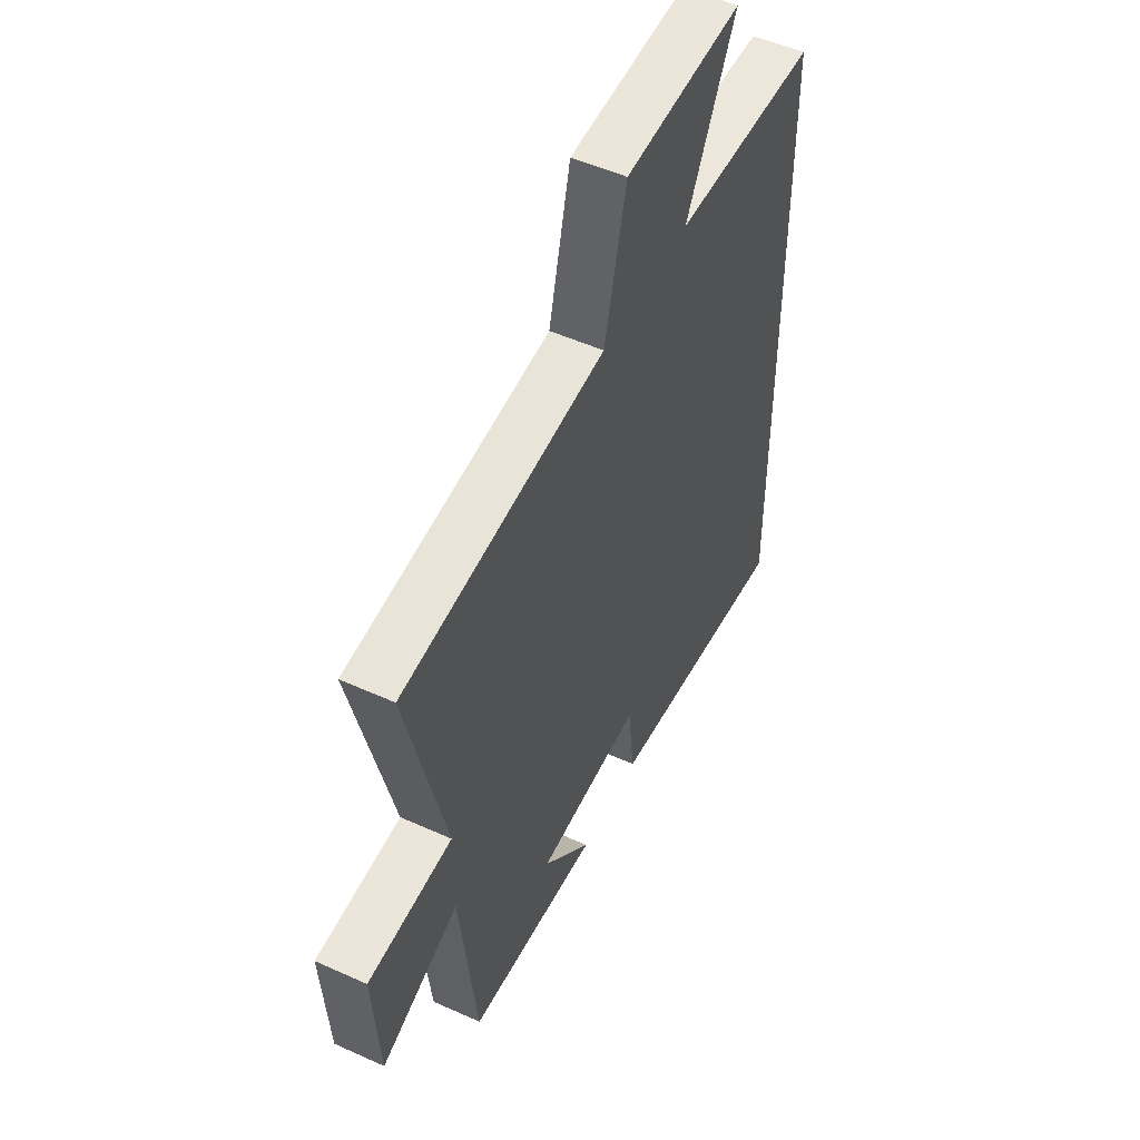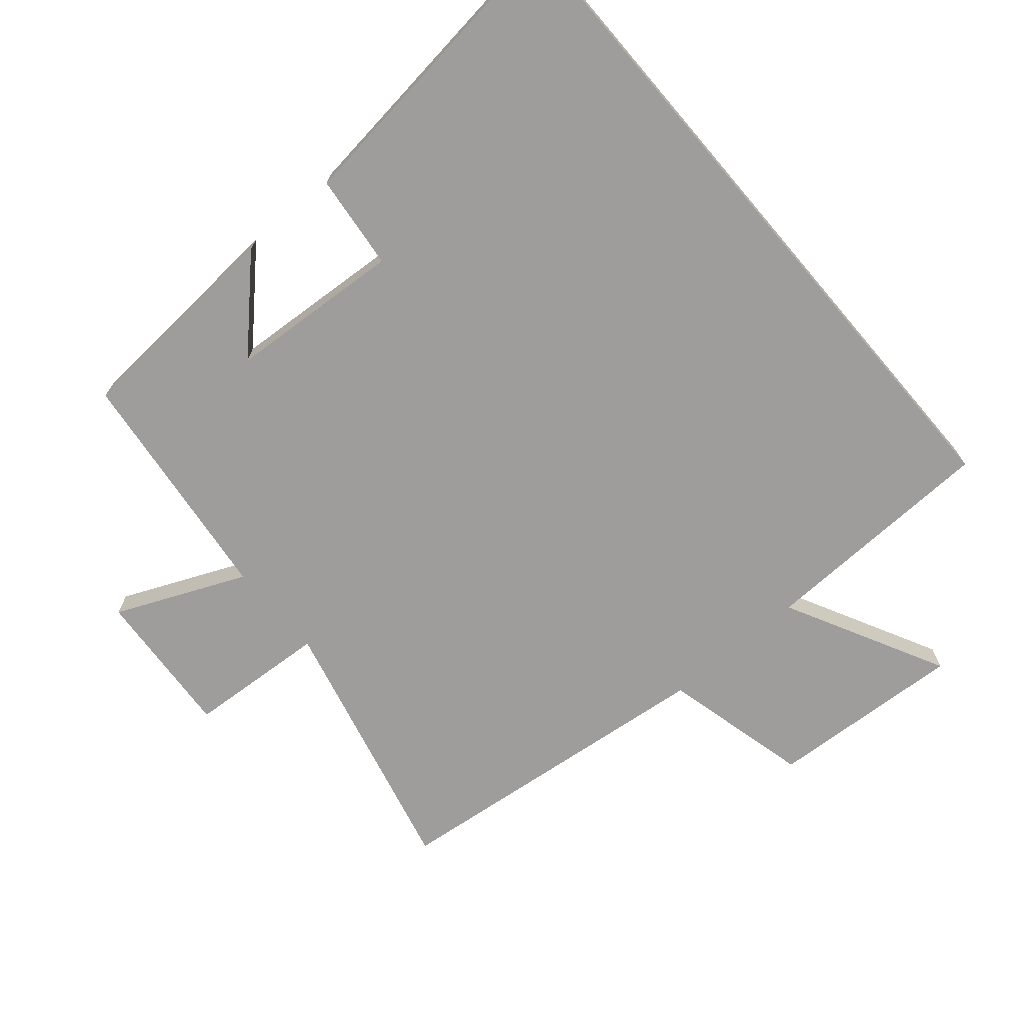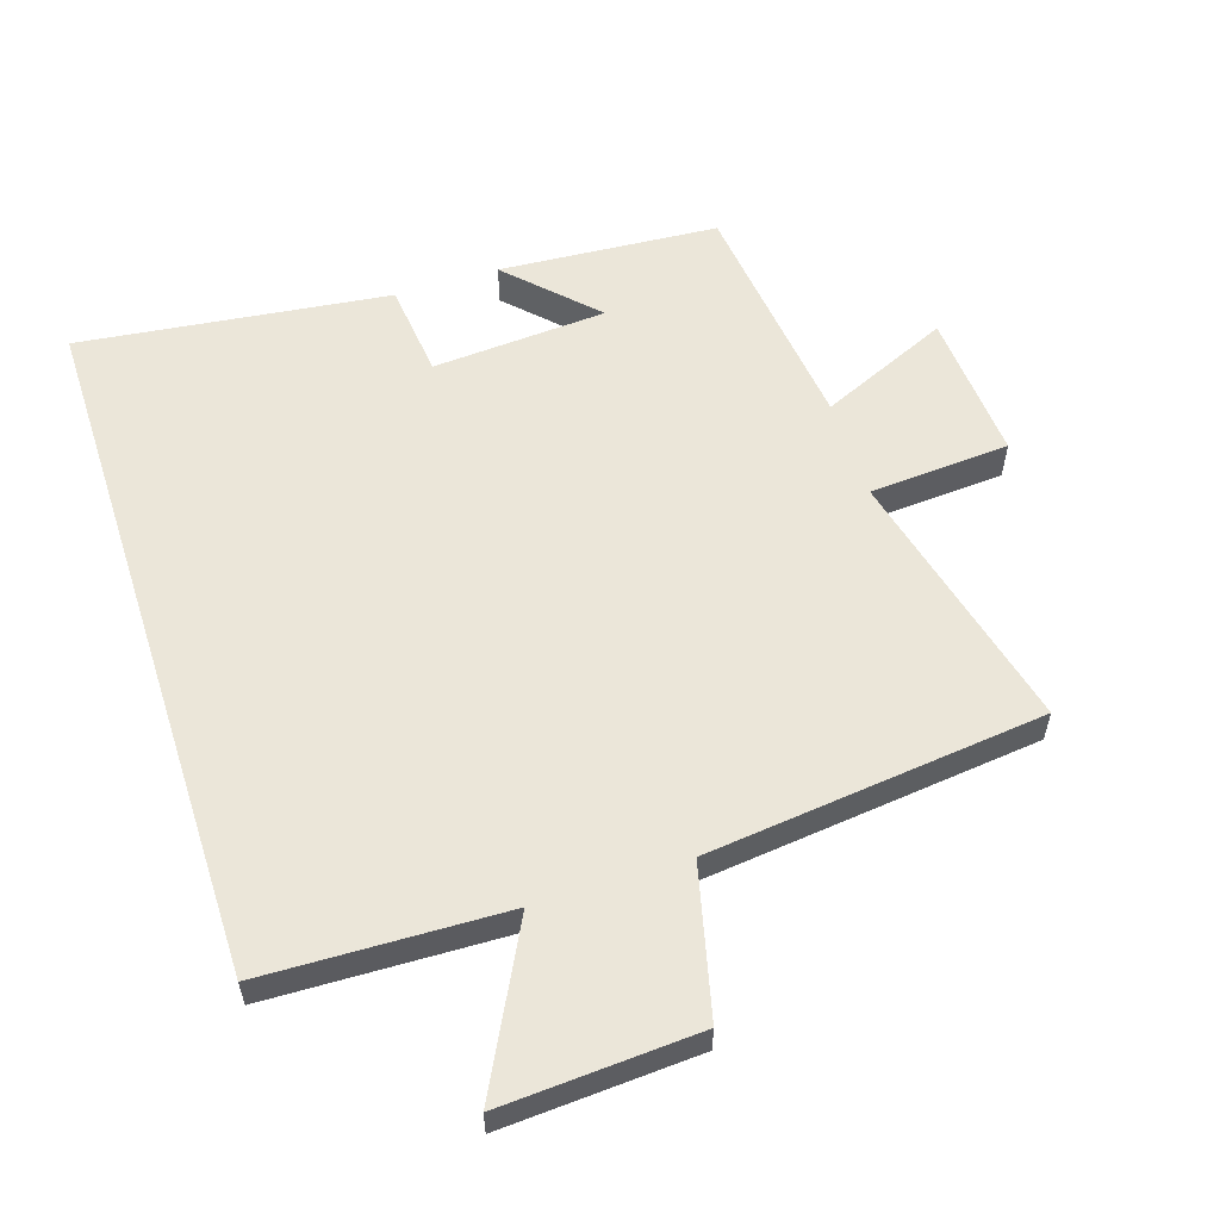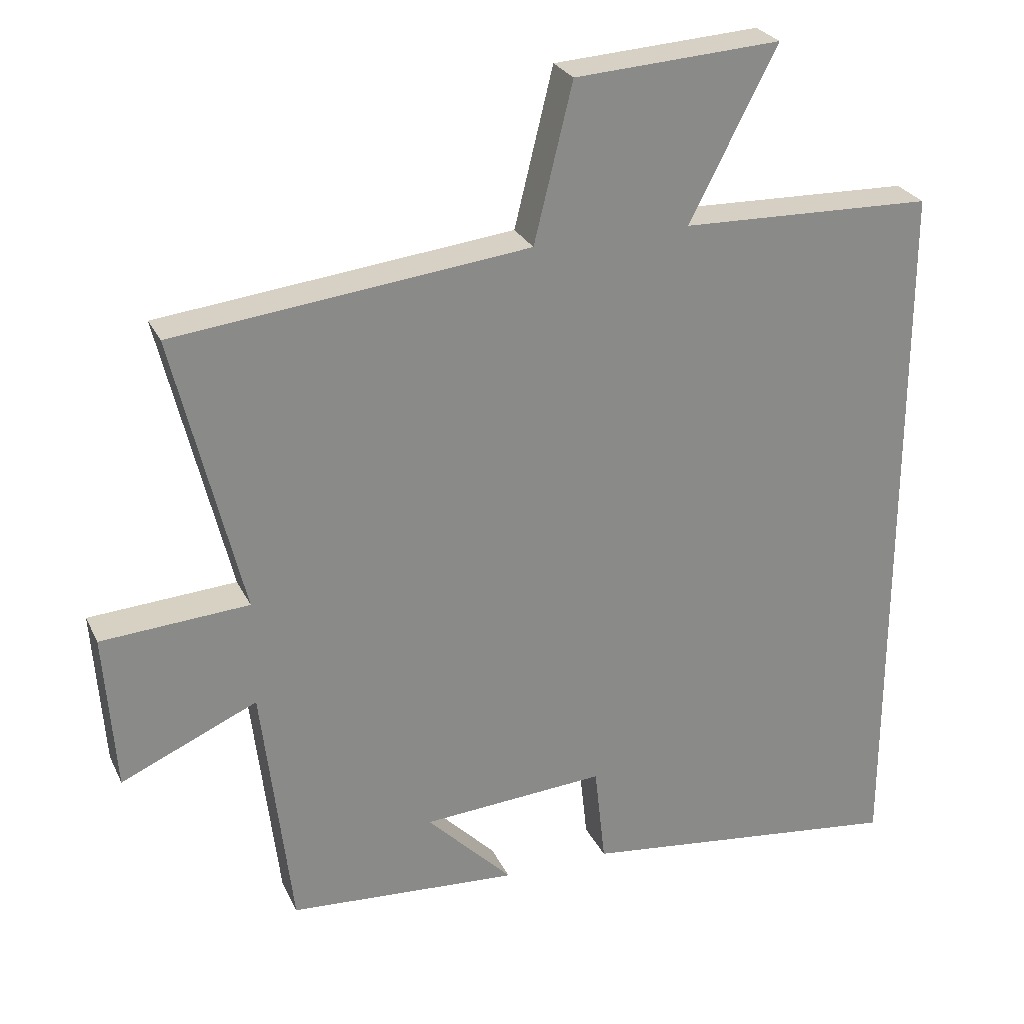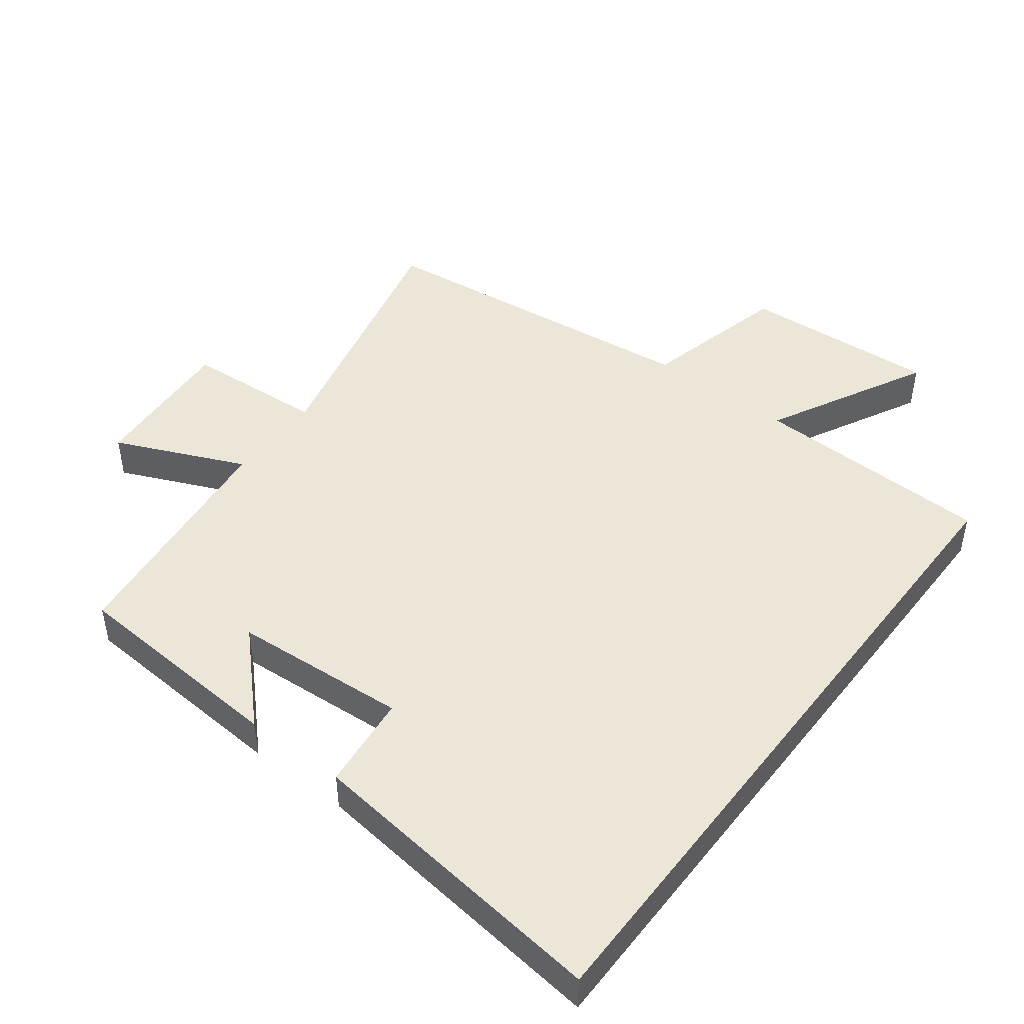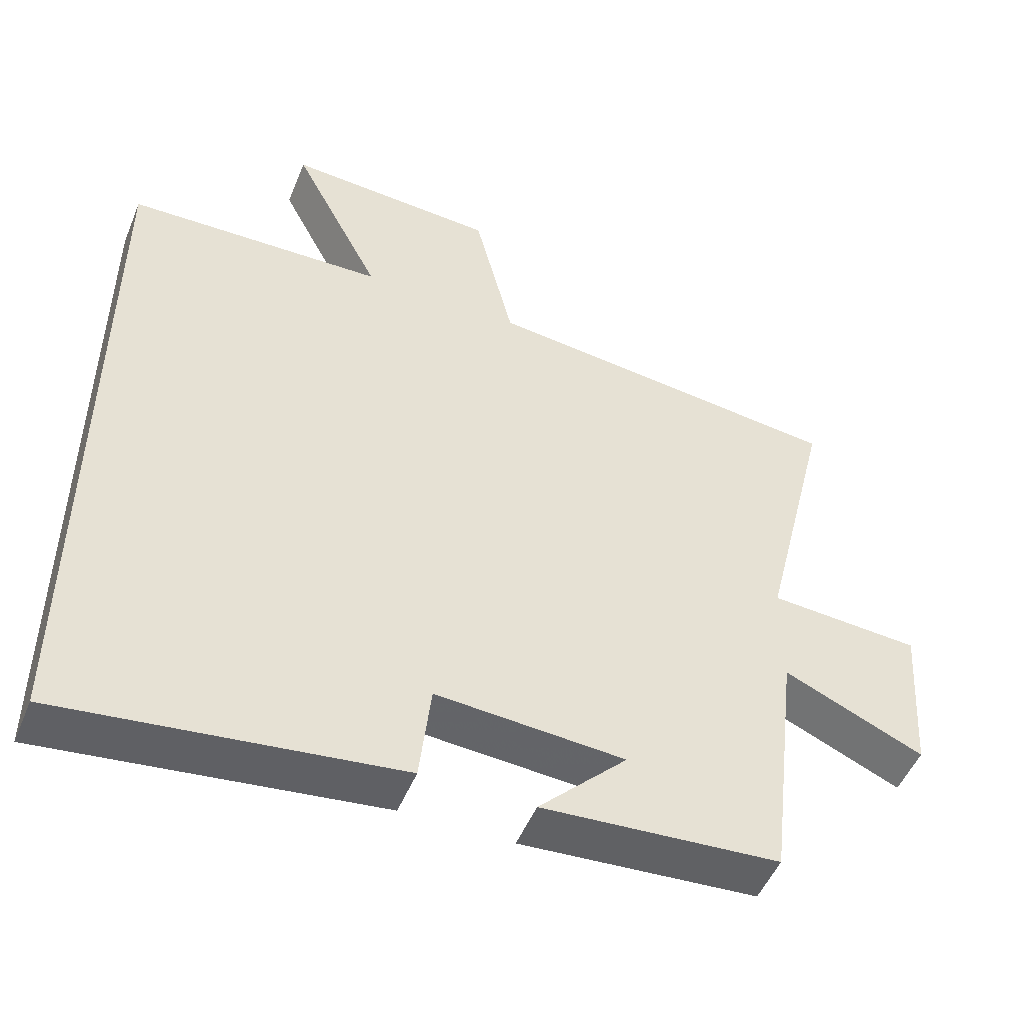
<metadata>
{"format":"obj","ext":"obj","renderer":"f3d","projection":"perspective","resolution":1024,"background":"white","views":[{"elev":51.6,"azim":116.1,"up":"+Z"},{"elev":-70.7,"azim":-139.5,"up":"+Y"},{"elev":57.3,"azim":-17.9,"up":"+Y"},{"elev":26.7,"azim":158.8,"up":"+Z"},{"elev":46.3,"azim":-142.7,"up":"+Y"},{"elev":-50.3,"azim":-22.0,"up":"+Z"}]}
</metadata>
<code>
v -0.5 0.07 -0.557
v -0.5 0.07 0.489
v -0.137 0.07 0.5
v -0.262 0.07 0.743
v 0.034 0.07 0.725
v 0.089 0.07 0.5
v 0.598 0.07 0.443
v 0.5 0.07 0.04
v 0.712 0.07 0.026
v 0.696 0.07 -0.2
v 0.5 0.07 -0.114
v 0.457 0.07 -0.477
v 0.125 0.07 -0.5
v 0.249 0.07 -0.374
v -0.015 0.07 -0.356
v -0.031 0.07 -0.5
v -0.5 0 -0.557
v -0.5 0 0.489
v -0.137 0 0.5
v -0.262 0 0.743
v 0.034 0 0.725
v 0.089 0 0.5
v 0.598 0 0.443
v 0.5 0 0.04
v 0.712 0 0.026
v 0.696 0 -0.2
v 0.5 0 -0.114
v 0.457 0 -0.477
v 0.125 0 -0.5
v 0.249 0 -0.374
v -0.015 0 -0.356
v -0.031 0 -0.5
f 1 2 3
f 16 1 3
f 15 16 3
f 14 15 3
f 12 13 14
f 11 12 14 3
f 8 9 10 11
f 8 11 3 4
f 6 7 8
f 6 8 4
f 4 5 6
f 19 18 17
f 19 17 32
f 19 32 31
f 19 31 30
f 30 29 28
f 19 30 28 27
f 27 26 25 24
f 20 19 27 24
f 24 23 22
f 20 24 22
f 22 21 20
f 1 17 18 2
f 2 18 19 3
f 3 19 20 4
f 4 20 21 5
f 5 21 22 6
f 6 22 23 7
f 7 23 24 8
f 8 24 25 9
f 9 25 26 10
f 10 26 27 11
f 11 27 28 12
f 12 28 29 13
f 13 29 30 14
f 14 30 31 15
f 15 31 32 16
f 16 32 17 1

</code>
